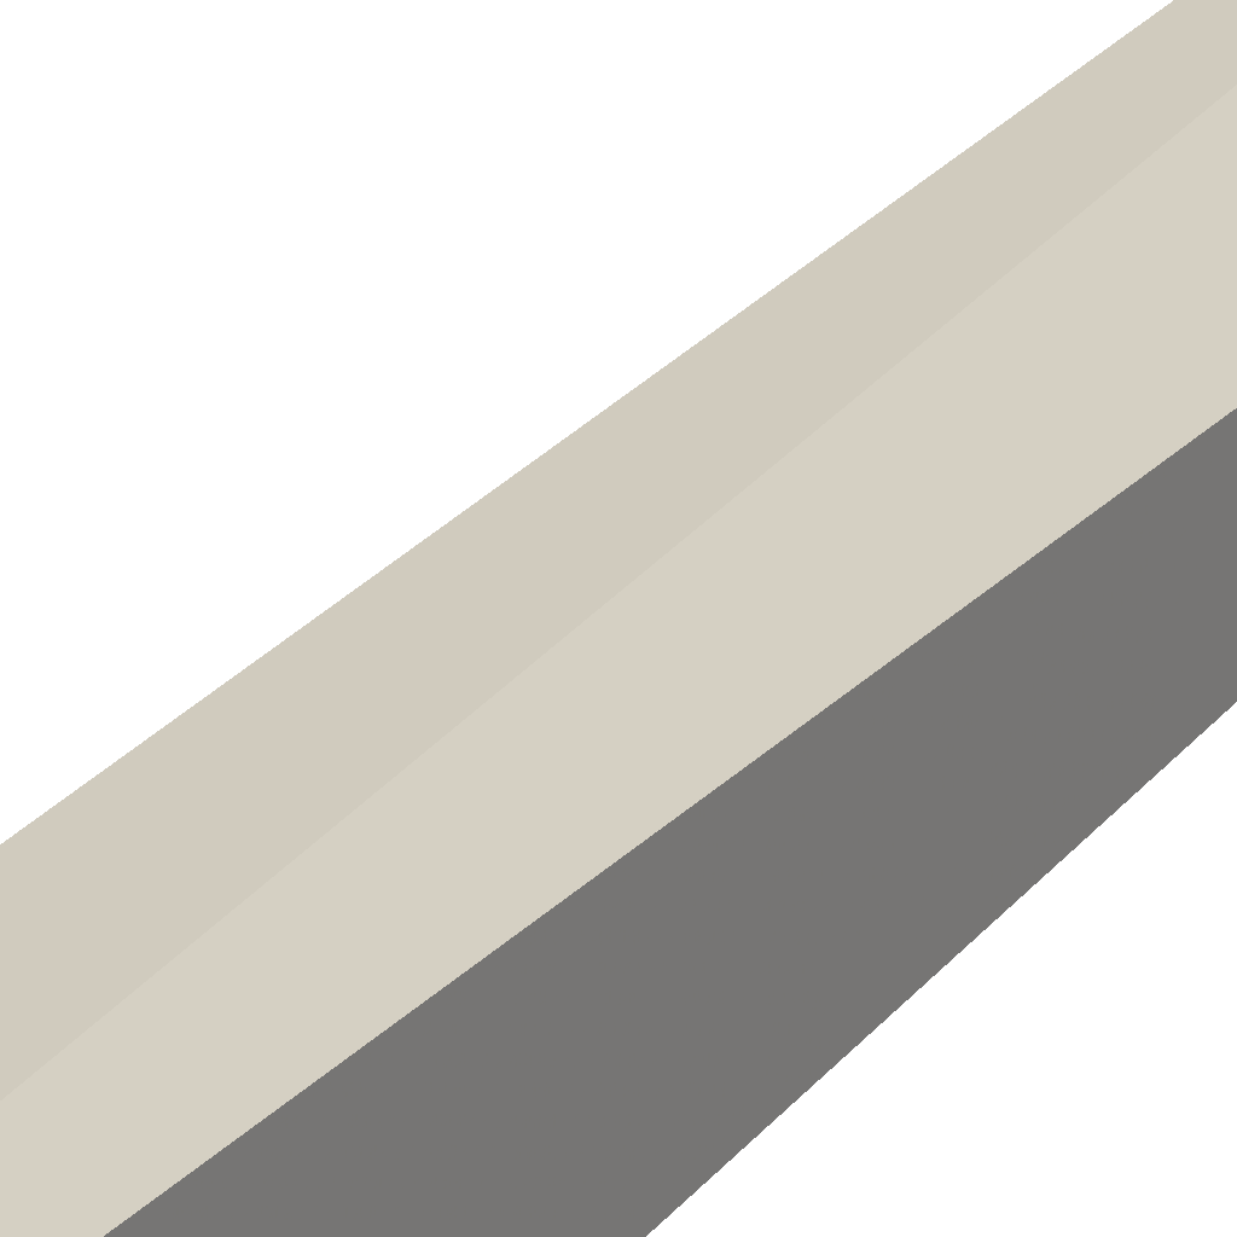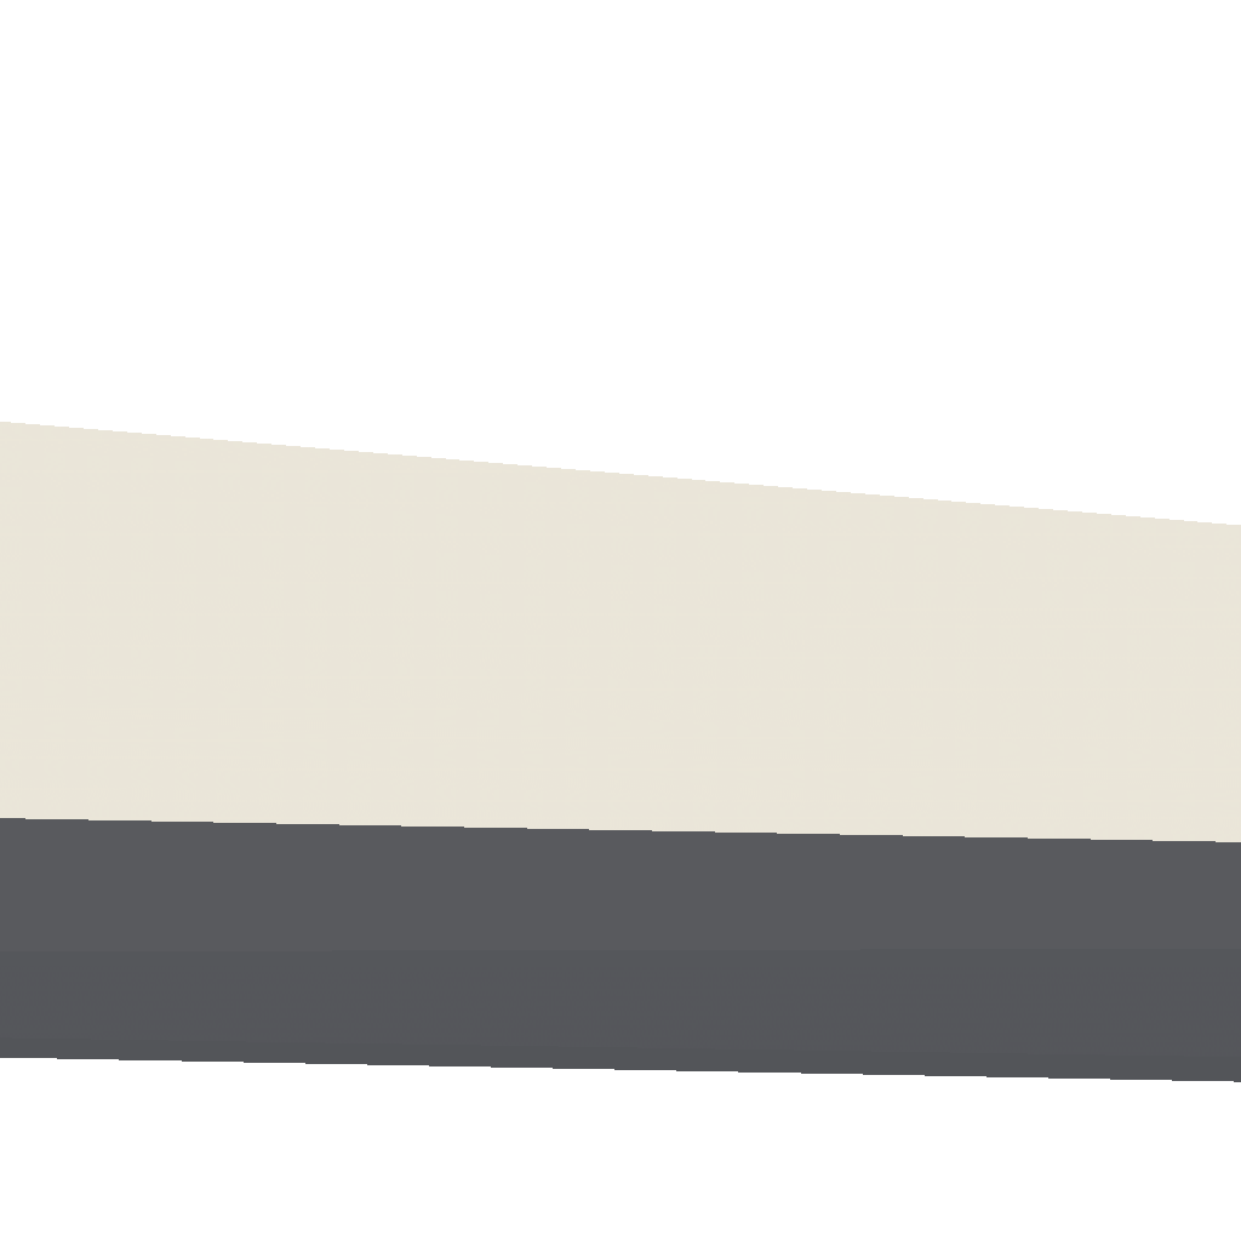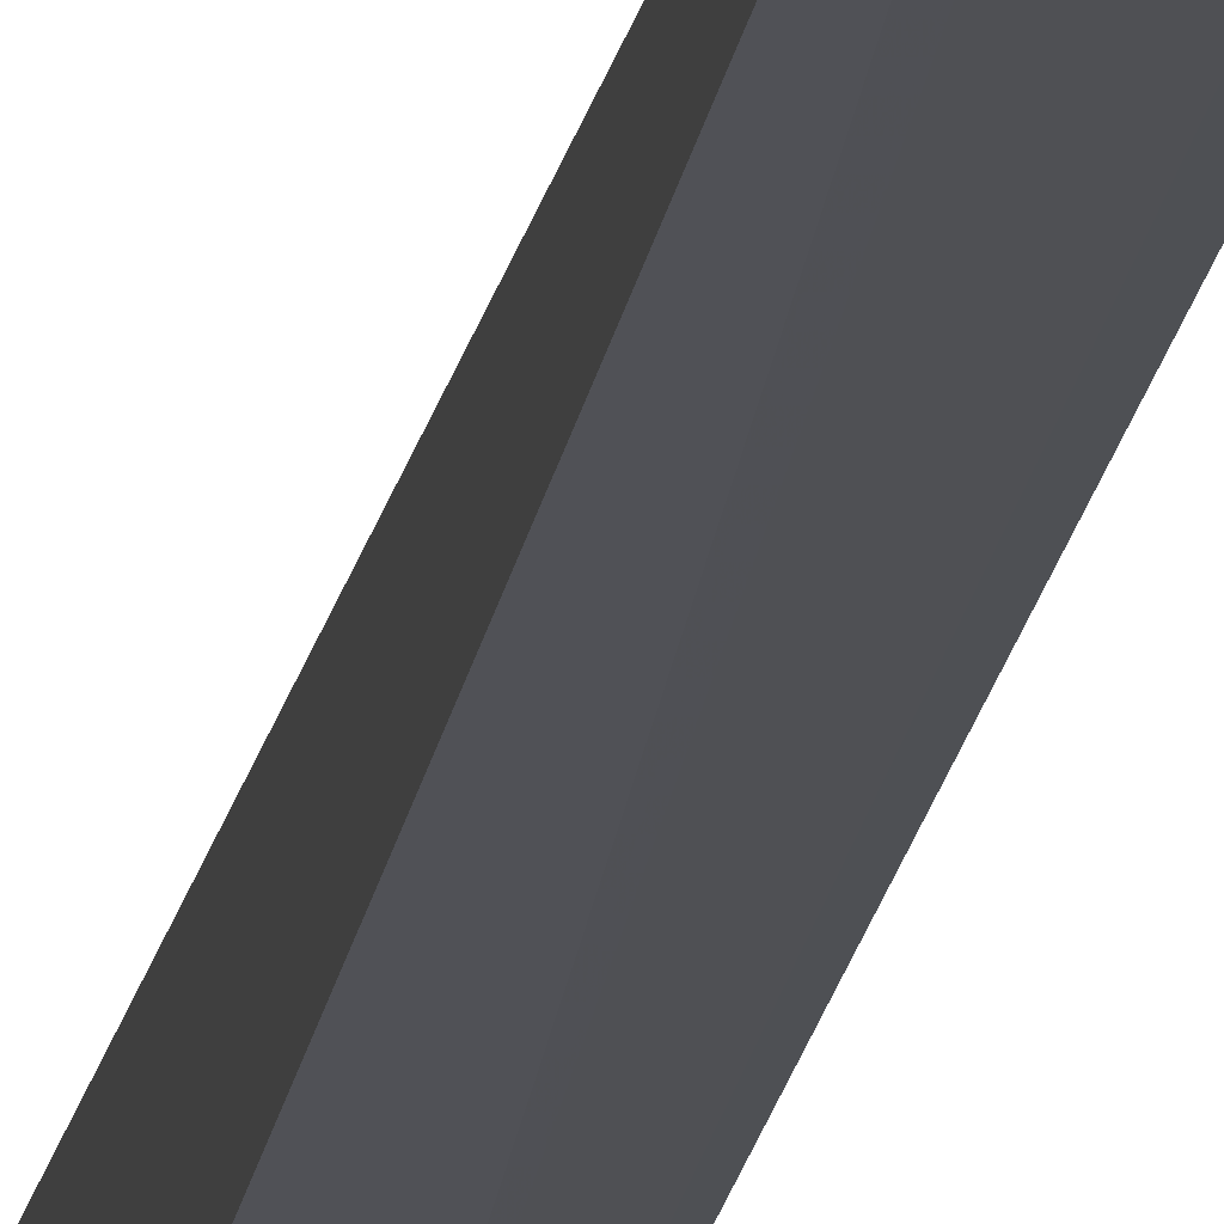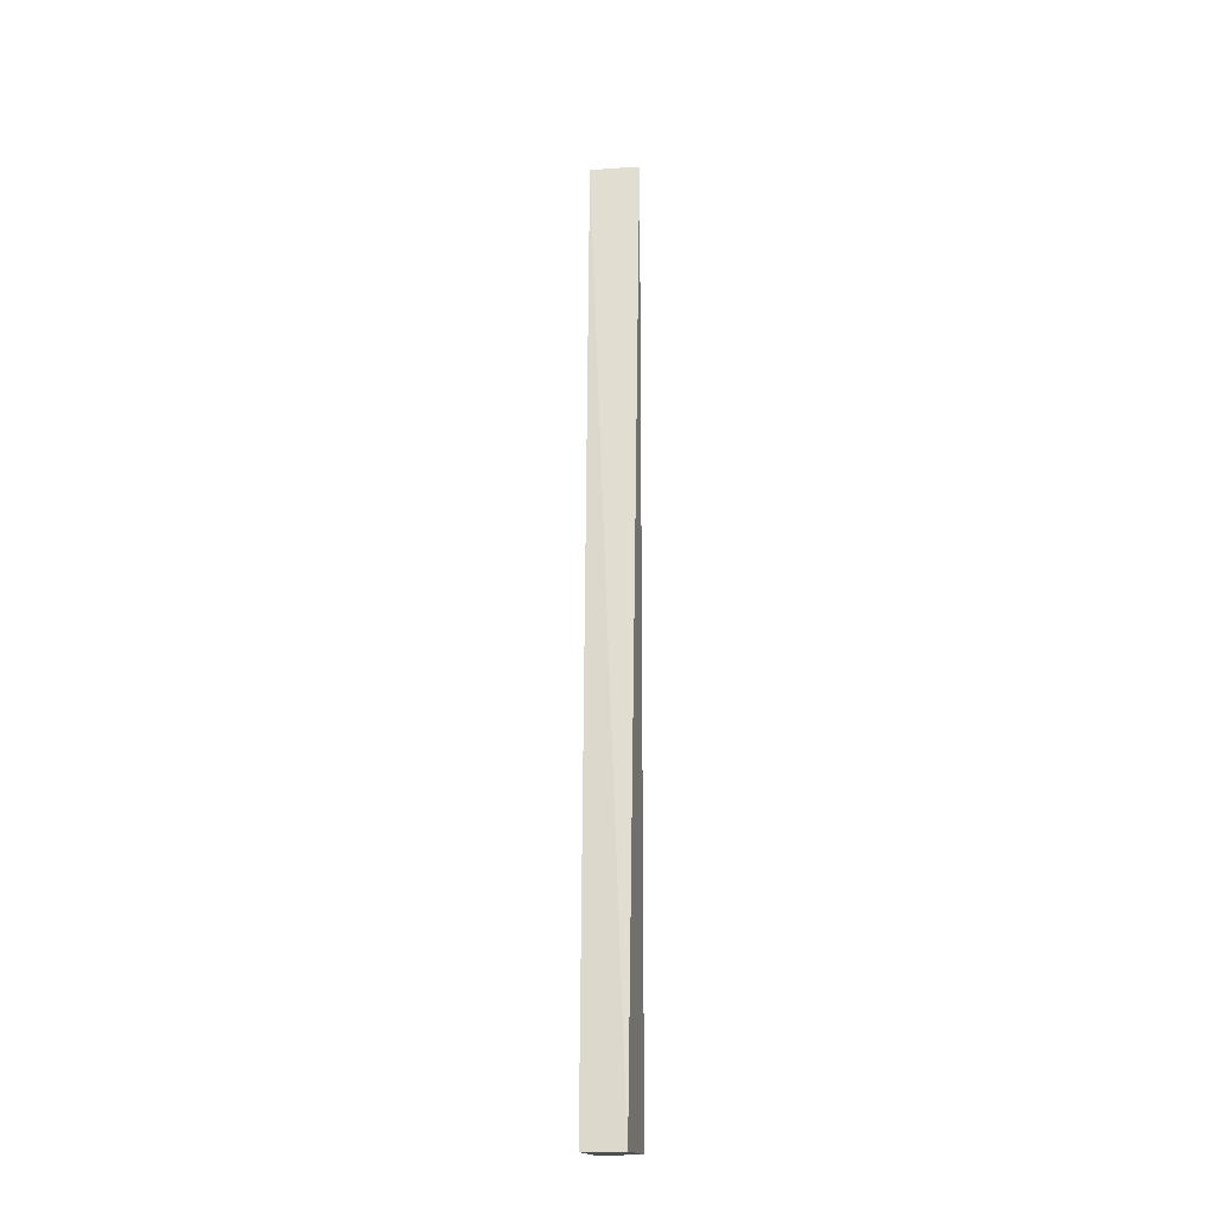
<metadata>
{"format":"obj","ext":"obj","renderer":"f3d","projection":"perspective","resolution":1024,"background":"white","views":[{"elev":27.0,"azim":-152.2,"up":"+Y"},{"elev":-31.2,"azim":-91.9,"up":"+Y"},{"elev":-20.5,"azim":-8.8,"up":"+Y"},{"elev":-20.4,"azim":-168.3,"up":"+Z"}]}
</metadata>
<code>
v 0.08188 -0.02338 0.2027
v 0.07977 -0.02364 0.2026
v 0.08005 -0.02374 0.0009901
v 0.07148 -0.008522 7.777e-05
v 0.07139 -0.02435 0.2026
v 0.08001 -0.008521 0.0001306
v 0.0728 -0.02423 0.2028
v 0.07151 -0.02371 0.001047
f 1 2 3
f 5 1 4
f 6 1 3
f 6 3 4
f 6 4 1
f 7 2 1
f 7 1 5
f 7 5 3
f 7 3 2
f 8 5 4
f 8 4 3
f 8 3 5

</code>
